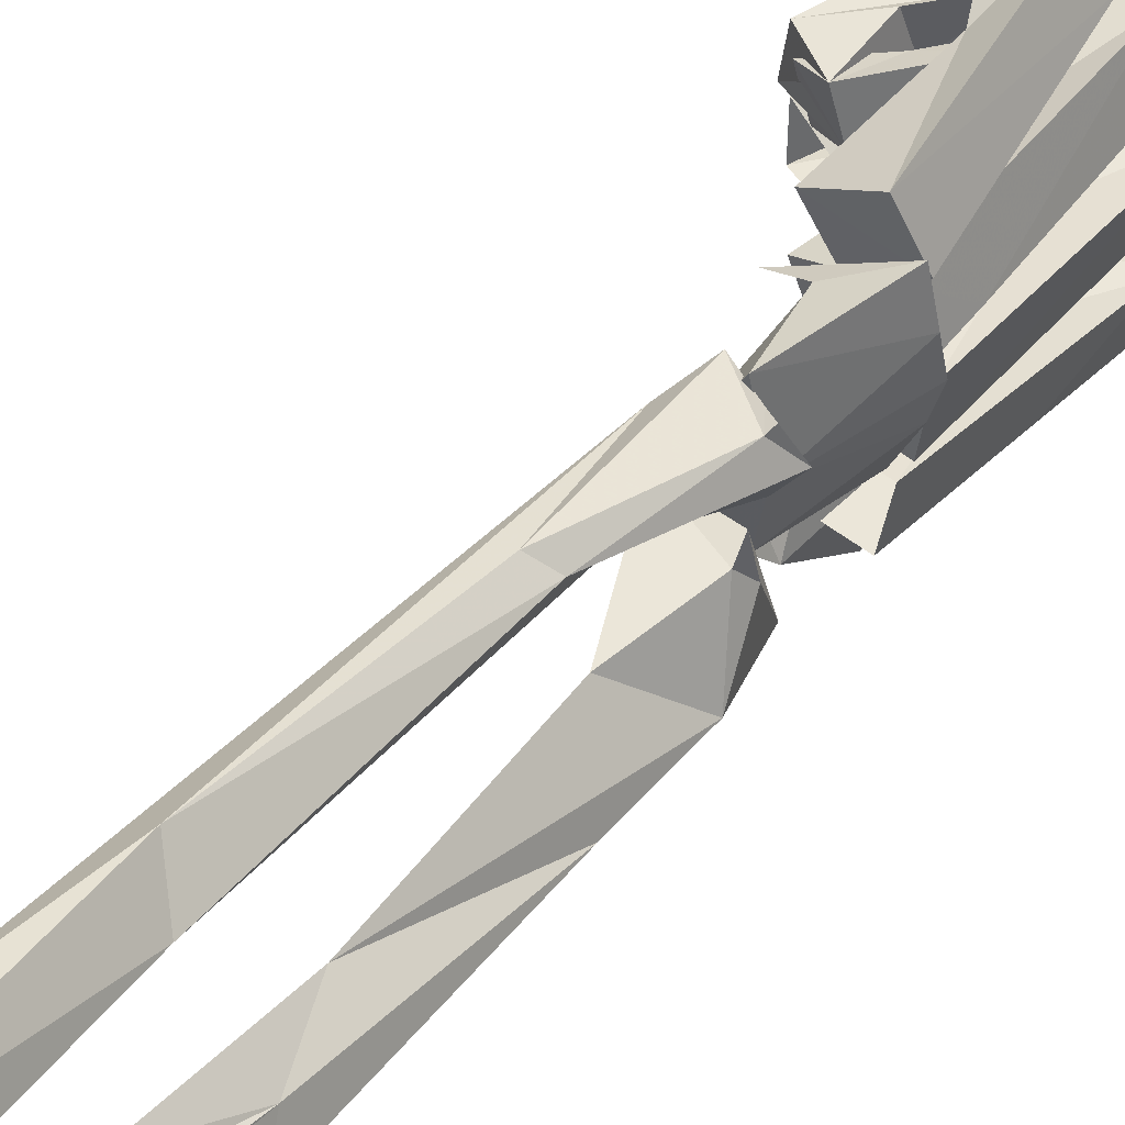
<metadata>
{"format":"obj","ext":"obj","renderer":"f3d","projection":"perspective","resolution":1024,"background":"white","views":[{"elev":42.4,"azim":34.2,"up":"+Z"}]}
</metadata>
<code>
g main-01_1
v 0.03515 3.413 1.788
v 0.1658 3.078 1.499
v 0.04784 3.75 0.9369
v -0.09323 5.164 0.1498
v 0.5454 5.028 0.4024
v 0.03327 5.125 0.03267
v -0.5595 5.081 0.09926
v 0.03286 5.009 0.2214
v 0.136 5.505 -0.2946
v -0.4234 5.573 -0.41
v 0.3718 8.708 0.001856
v 0.02457 -3.766 1.838
v -0.3641 -5.025 1.864
v 0.2839 8.61 -0.4398
v 0.2687 -4.728 1.683
v 0.4802 5.044 -0.2922
v 0.6052 5.04 0.3202
v -0.09473 5.086 0.4202
v -0.2197 5.09 -0.1921
v -0.1625 7.089 2.588
v 0.5318 -4.19 2.062
v -0.6855 -4.924 1.627
v 0.428 -5.596 2.275
v 0.04515 7.223 2.062
v 0.1265 10.19 2.944
v 0.9396 -5.431 1.354
v 0.3363 9.479 2.693
v 0.7439 -0.8881 0.6986
v 0.286 9.318 3.039
v -0.3793 -5.23 2.111
v -0.0344 9.173 2.908
v 0.2024 2.64 0.2112
v -0.9098 6.49 1.188
v -0.1846 3.642 0.3229
v 0.2382 7.75 1.538
v -0.6689 6.274 1.741
v 0.4096 -4.708 1.879
v -1.134 6.604 1.774
v 0.172 -5.497 2.786
v -1.038 6.769 1.344
v -0.6445 -5.596 2.295
v 0.803 -5.178 1.428
v 0.3669 2.642 1.556
v 0.01876 8.009 1.283
v 0.9033 7.825 1.072
v 0.332 -5.178 2.128
v 0.2233 1.95 1.95
v 0.2416 -5.103 1.775
v 0.2908 -4.693 1.58
v 0.1422 6.827 -0.4869
v -0.1143 -4.324 2.673
v 0.1796 7.534 1.739
v 0.7499 5.074 1.821
v -0.3503 6.923 1.318
v -0.5299 -5.179 2.126
v -0.02633 -5.077 1.373
v -0.5486 6.992 -0.4987
v 0.7635 7.751 1.43
v -0.3404 5.798 0.008681
v 0.64 7.659 1.957
v 0.6254 3.748 1.697
v 0.1915 10.19 2.713
v 0.2424 6.703 1.694
v 0.1864 -4.879 1.419
v -0.7995 -4.862 1.935
v -0.002034 -5.341 2.112
v 0.6031 6.582 -0.363
v 0.1596 9.305 0.001283
v 0.2541 -5.359 1.204
v 0.622 7.678 -0.5168
v -0.3524 -5.562 2.174
v 0.09576 4.679 -0.2821
v 0.03886 5.638 -0.929
v 0.3693 -4.158 1.754
v -0.4988 4.774 -0.4568
v -0.06294 4.057 0.3972
v -0.09808 -4.254 1.398
v -0.2571 4.671 -0.2831
v -0.5205 5.706 -1.044
v -0.08484 4.998 2.119
v -0.003425 5.958 -0.3878
v 0.3825 -5.254 1.961
v 0.1733 -5.236 1.829
v 0.5263 9.365 -0.5504
v -0.5236 -5.509 2.664
v 0.02324 7.467 0.2341
v 0.7982 -4.554 1.38
v 0.4541 10.45 -0.5436
v 0.6348 9.342 -0.08689
v -0.6319 -4.824 1.575
v 0.799 2.996 0.2545
v 0.2139 -5.054 1.671
v 0.6711 3.538 1.782
v 0.5216 -2.01 1.213
v 0.03931 7.669 1.253
v 0.7434 1.897 0.2003
v 0.1359 5.123 1.565
v 0.3475 -5.435 2.65
v -1.009 6.437 1.656
v -1.137 6.611 0.7169
v -0.6814 6.388 0.6832
v -0.5819 6.291 1.144
v -1.142 6.636 1.198
v 0.4591 6.802 1.052
v -0.6333 -4.592 1.794
v -0.481 7.44 1.195
v -0.7192 6.484 1.21
v -0.003969 6.99 1.791
v -0.07533 1.686 1.598
v 0.2081 3.871 1.916
v -0.3099 -3.564 2.005
v 0.3411 6.9 1.281
v 0.7061 5.729 1.166
v -0.04281 3.496 -0.1766
v 0.201 -0.6901 1.608
v 0.6002 7.216 2.328
v 0.4828 3.706 0.9077
v 0.2262 8.498 2.992
v -0.7876 -5.014 1.965
v -0.3696 -5.009 1.565
v -0.5966 7.12 1.385
v -0.5632 6.762 0.6674
v -0.5606 5.876 0.1634
v 0.8078 4.982 0.8979
v 0.3177 4.007 0.4251
v 0.4008 -4.484 1.785
v 0.2337 4.753 1.809
v -0.09598 4.677 1.776
v 0.8379 4.859 2.137
v 0.3284 6.414 2.071
v 0.3038 3.994 -0.2024
v -0.7621 6.612 0.7401
v -0.094 6.716 0.6767
v -0.1259 3.657 1.075
v -0.0783 7.563 -0.4142
v 0.6012 -5.359 1.151
v 0.2978 6.774 0.1399
v 0.6865 -5.226 1.881
v 0.4627 -4.388 1.906
v 0.2746 11.31 -0.4249
v 0.4049 7.114 2.826
v -0.1894 5.114 1.522
v -0.08711 8.455 2.844
v 0.5349 3.765 1.752
v 0.02826 5.544 0.9671
v 0.008535 -4.255 1.186
v 0.4602 -0.08038 0.8265
v -0.006235 5.185 0.92
v -0.5518 6.301 1.279
v -0.08656 7.571 1.859
v -0.4733 8.103 1.983
v -1.198 6.586 1.313
v -0.6512 6.984 1.828
v -0.001489 7.898 0.6319
v -0.5251 7.303 0.7464
v -0.581 6.801 -0.4318
v 0.7873 5.076 1.089
v 0.09681 9.172 2.56
v 0.04444 5.13 1.181
v 0.6553 5.132 0.4308
v 0.6156 7.79 0.9373
v 0.1047 -0.892 2.262
v -0.5576 -5.141 2.255
v -0.4047 -4.996 1.38
v 0.3895 2.346 0.8752
v -0.2976 6.951 1.114
v 0.3823 4.676 1.552
v 0.3651 6.985 0.6186
v -0.5668 8.332 1.308
v 0.6816 5.11 1.094
v 0.07727 -4.366 1.676
v 0.5274 5.033 1.715
v 0.628 3.326 0.9839
v 0.4014 -1.958 0.664
v -0.4694 8.123 1.36
v 0.3109 4.564 1.944
v 0.8513 -1.166 0.3885
v 0.3391 -4.177 2.628
v 0.6126 3.699 1.213
v 0.3885 8.548 2.589
v -0.09301 5.197 0.545
v 0.4483 -4.913 1.205
v 0.531 4.95 2.398
v -0.4279 -5.009 1.915
v 0.2854 9.963 -0.09554
v 0.5667 10.38 -0.1824
v 0.7608 -4.205 1.534
v 0.343 -5.003 1.92
v 0.3827 2.799 -0.09886
v -0.6174 4.812 0.3712
v 0.208 6.857 -0.2918
v -0.6322 6.5 -0.09697
v -0.6951 6.124 -0.3896
v 0.05849 6.335 -0.08523
v -0.02101 6.949 0.4002
v 0.1276 -4.637 1.555
v 0.1818 5.009 1.068
v 0.02603 4.886 0.6648
v 0.4181 2.085 1.76
v 0.9231 4.985 1.256
v 0.7017 3.495 0.7965
v 0.5211 3.85 1.129
v 0.06967 3.834 1.396
v 0.9079 4.902 1.64
v 0.4305 3.761 1.933
v -0.4743 7.047 0.4015
v 0.8591 -5.237 1.701
v -0.4852 4.426 0.4306
v 0.7868 7.885 0.5277
v 0.1256 7.837 0.1384
v 0.1379 10.12 -0.4767
v 0.3416 11.29 -0.2033
v 0.584 3.88 0.1564
v 0.6257 7.87 0.6716
v 0.2402 3.702 1.314
v 0.03907 -5.281 1.586
v -0.4735 6.81 1.704
v -0.284 -3.989 2.275
v -0.5518 8.287 0.6707
v 0.6654 -1.422 0.3282
v 0.05076 7.56 0.7465
v 0.1894 -5.244 1.548
v 0.1468 6.923 0.9888
v -0.7201 -5.185 1.749
v -0.3533 6.497 0.6137
v 0.8329 3.764 1.478
v 0.2362 7.336 1.455
v 0.1615 6.32 2.443
v 0.3907 -1.197 1.88
v 0.1102 8.478 2.43
v 0.2193 4.087 -0.1164
v 0.7715 7.646 0.07014
v 0.05546 9.336 -0.4712
f 43 199 229
f 7 8 9
f 9 10 7
f 11 68 14
f 77 15 74
f 11 14 210
f 205 176 127
f 81 10 9
f 178 162 51
f 25 29 27
f 27 62 25
f 224 22 120
f 146 77 174
f 35 227 52
f 163 65 119
f 155 101 100
f 162 229 199
f 115 111 109
f 45 169 44
f 218 162 1
f 30 184 92
f 45 157 160
f 46 21 178
f 10 75 7
f 81 193 10
f 1 215 2
f 141 20 228
f 20 24 130
f 20 130 228
f 206 122 57
f 186 89 84
f 16 67 17
f 184 164 56
f 119 90 164
f 72 73 9
f 106 169 103
f 194 81 50
f 182 220 87
f 10 193 79
f 189 114 131
f 37 139 21
f 147 28 96
f 74 126 138
f 10 79 75
f 73 50 81
f 14 233 84
f 42 26 136
f 93 144 110
f 201 91 213
f 192 206 57
f 63 172 60
f 21 229 178
f 43 229 115
f 68 233 14
f 105 111 12
f 130 97 80
f 132 221 225
f 45 44 104
f 104 157 45
f 3 203 167
f 155 106 107
f 107 101 155
f 50 133 195
f 108 36 149
f 149 227 108
f 74 28 94
f 134 213 34
f 171 105 12
f 163 218 105
f 71 41 163
f 147 165 32
f 145 170 148
f 218 51 162
f 60 150 63
f 32 165 134
f 123 133 122
f 48 82 126
f 70 84 232
f 124 125 5
f 125 3 76
f 127 128 129
f 93 61 144
f 171 12 139
f 47 199 93
f 126 82 138
f 86 135 191
f 86 191 137
f 213 117 201
f 111 105 218
f 142 148 170
f 174 77 74
f 145 142 63
f 145 148 142
f 63 112 145
f 220 174 32
f 150 151 38
f 38 153 150
f 154 155 219
f 51 39 178
f 220 146 174
f 47 162 199
f 87 187 207
f 173 117 134
f 166 221 132
f 114 189 34
f 223 102 225
f 170 113 172
f 110 47 93
f 36 149 121
f 36 38 152
f 20 141 118
f 118 143 20
f 36 121 153
f 109 1 2
f 212 185 186
f 119 65 90
f 211 88 84
f 19 191 67
f 192 193 194
f 192 194 195
f 195 206 192
f 3 197 198
f 197 200 124
f 225 214 161
f 204 129 205
f 205 202 204
f 105 196 90
f 77 146 69
f 86 210 135
f 173 165 91
f 67 70 232
f 192 57 156
f 65 105 90
f 170 172 142
f 144 215 110
f 118 29 31
f 99 217 33
f 147 94 28
f 74 94 174
f 38 36 153
f 154 219 209
f 209 219 169
f 45 209 169
f 71 163 30
f 221 214 225
f 161 166 223
f 31 158 143
f 40 152 38
f 181 168 160
f 54 217 52
f 52 227 54
f 59 195 133
f 228 183 141
f 167 197 3
f 175 40 38
f 161 223 225
f 27 158 62
f 21 12 115
f 4 190 198
f 183 116 141
f 194 193 81
f 4 198 5
f 176 205 129
f 205 127 203
f 73 72 75
f 75 79 73
f 73 81 9
f 89 232 84
f 182 42 136
f 232 86 137
f 130 24 116
f 113 58 60
f 179 43 215
f 56 90 64
f 204 202 200
f 36 108 217
f 132 101 107
f 163 51 218
f 228 130 80
f 103 107 106
f 163 85 51
f 160 157 159
f 159 181 160
f 206 195 59
f 133 123 59
f 36 217 99
f 54 227 149
f 145 112 113
f 158 31 25
f 25 62 158
f 57 122 133
f 177 220 189
f 37 46 188
f 135 14 70
f 122 206 123
f 1 111 218
f 5 125 78
f 220 182 146
f 176 129 128
f 213 131 231
f 178 98 46
f 178 39 98
f 193 156 79
f 50 195 194
f 68 185 233
f 196 49 64
f 44 154 168
f 89 68 11
f 232 89 11
f 20 143 230
f 230 24 20
f 53 183 80
f 80 97 53
f 112 95 58
f 52 108 227
f 227 35 52
f 32 189 220
f 134 117 213
f 102 107 103
f 130 116 53
f 69 146 182
f 136 69 182
f 180 27 29
f 201 173 91
f 144 179 215
f 207 42 87
f 87 28 187
f 112 58 113
f 43 2 215
f 8 72 9
f 213 91 189
f 17 137 18
f 84 70 14
f 221 166 161
f 59 123 206
f 72 8 7
f 7 75 72
f 202 203 3
f 197 167 200
f 157 104 159
f 78 190 4
f 189 91 96
f 191 70 67
f 211 185 212
f 212 140 211
f 97 130 53
f 158 27 180
f 25 31 29
f 74 187 28
f 198 124 5
f 149 152 40
f 77 69 15
f 78 76 208
f 91 147 96
f 118 31 143
f 214 221 161
f 121 150 153
f 102 223 166
f 103 169 219
f 101 225 102
f 165 147 91
f 19 67 16
f 222 120 13
f 95 121 175
f 43 115 2
f 231 34 213
f 105 171 196
f 89 185 68
f 78 125 76
f 185 211 233
f 160 209 45
f 138 187 74
f 83 82 48
f 208 76 198
f 198 190 208
f 19 18 137
f 176 128 127
f 5 78 6
f 163 119 184
f 191 135 70
f 212 186 88
f 88 140 212
f 133 50 57
f 232 17 67
f 147 32 174
f 100 219 155
f 226 199 43
f 217 54 33
f 132 225 101
f 189 32 34
f 55 22 224
f 198 197 124
f 92 66 30
f 102 166 107
f 42 182 87
f 132 107 166
f 12 21 139
f 21 46 37
f 169 106 44
f 168 209 160
f 60 172 113
f 217 108 52
f 15 216 48
f 53 116 183
f 233 211 84
f 95 175 58
f 60 151 150
f 231 114 34
f 232 11 210
f 156 193 192
f 174 94 147
f 216 83 48
f 79 156 50
f 73 79 50
f 38 151 175
f 152 149 36
f 167 127 204
f 167 203 127
f 137 191 19
f 111 115 12
f 138 207 187
f 15 69 216
f 208 190 78
f 88 211 140
f 89 186 185
f 96 28 177
f 230 143 158
f 230 158 180
f 173 134 165
f 51 85 39
f 40 175 121
f 149 33 54
f 172 63 142
f 154 44 106
f 106 155 154
f 144 226 179
f 202 205 203
f 44 168 104
f 74 15 126
f 181 159 104
f 104 168 181
f 87 177 28
f 134 34 32
f 121 149 40
f 150 121 95
f 183 228 80
f 180 116 24
f 24 230 180
f 93 199 226
f 150 95 112
f 210 86 232
f 47 1 162
f 177 87 220
f 198 76 3
f 43 179 226
f 231 131 114
f 6 78 4
f 125 202 3
f 124 200 202
f 202 125 124
f 29 118 180
f 137 17 232
f 21 115 229
f 210 14 135
f 96 177 189
f 229 162 178
f 184 30 163
f 164 90 56
f 213 189 131
f 2 115 109
f 99 33 149
f 99 149 36
f 215 1 110
f 90 196 64
f 168 154 209
f 127 129 204
f 47 110 1
f 1 109 111
f 41 85 163
f 150 112 63
f 23 46 98
f 58 175 151
f 60 58 151
f 84 88 186
f 219 100 103
f 141 116 180
f 141 180 118
g main-01
v 0.03515 3.413 1.788
v 0.1658 3.078 1.499
v 0.04784 3.75 0.9369
v -0.09323 5.164 0.1498
v 0.5454 5.028 0.4024
v 0.03327 5.125 0.03267
v -0.5595 5.081 0.09926
v 0.03286 5.009 0.2214
v 0.136 5.505 -0.2946
v -0.4234 5.573 -0.41
v 0.3718 8.708 0.001856
v 0.02457 -3.766 1.838
v -0.3641 -5.025 1.864
v 0.2839 8.61 -0.4398
v 0.2687 -4.728 1.683
v 0.4802 5.044 -0.2922
v 0.6052 5.04 0.3202
v -0.09473 5.086 0.4202
v -0.2197 5.09 -0.1921
v -0.1625 7.089 2.588
v 0.5318 -4.19 2.062
v -0.6855 -4.924 1.627
v 0.428 -5.596 2.275
v 0.04515 7.223 2.062
v 0.1265 10.19 2.944
v 0.9396 -5.431 1.354
v 0.3363 9.479 2.693
v 0.7439 -0.8881 0.6986
v 0.286 9.318 3.039
v -0.3793 -5.23 2.111
v -0.0344 9.173 2.908
v 0.2024 2.64 0.2112
v -0.9098 6.49 1.188
v -0.1846 3.642 0.3229
v 0.2382 7.75 1.538
v -0.6689 6.274 1.741
v 0.4096 -4.708 1.879
v -1.134 6.604 1.774
v 0.172 -5.497 2.786
v -1.038 6.769 1.344
v -0.6445 -5.596 2.295
v 0.803 -5.178 1.428
v 0.3669 2.642 1.556
v 0.01876 8.009 1.283
v 0.9033 7.825 1.072
v 0.332 -5.178 2.128
v 0.2233 1.95 1.95
v 0.2416 -5.103 1.775
v 0.2908 -4.693 1.58
v 0.1422 6.827 -0.4869
v -0.1143 -4.324 2.673
v 0.1796 7.534 1.739
v 0.7499 5.074 1.821
v -0.3503 6.923 1.318
v -0.5299 -5.179 2.126
v -0.02633 -5.077 1.373
v -0.5486 6.992 -0.4987
v 0.7635 7.751 1.43
v -0.3404 5.798 0.008681
v 0.64 7.659 1.957
v 0.6254 3.748 1.697
v 0.1915 10.19 2.713
v 0.2424 6.703 1.694
v 0.1864 -4.879 1.419
v -0.7995 -4.862 1.935
v -0.002034 -5.341 2.112
v 0.6031 6.582 -0.363
v 0.1596 9.305 0.001283
v 0.2541 -5.359 1.204
v 0.622 7.678 -0.5168
v -0.3524 -5.562 2.174
v 0.09576 4.679 -0.2821
v 0.03886 5.638 -0.929
v 0.3693 -4.158 1.754
v -0.4988 4.774 -0.4568
v -0.06294 4.057 0.3972
v -0.09808 -4.254 1.398
v -0.2571 4.671 -0.2831
v -0.5205 5.706 -1.044
v -0.08484 4.998 2.119
v -0.003425 5.958 -0.3878
v 0.3825 -5.254 1.961
v 0.1733 -5.236 1.829
v 0.5263 9.365 -0.5504
v -0.5236 -5.509 2.664
v 0.02324 7.467 0.2341
v 0.7982 -4.554 1.38
v 0.4541 10.45 -0.5436
v 0.6348 9.342 -0.08689
v -0.6319 -4.824 1.575
v 0.799 2.996 0.2545
v 0.2139 -5.054 1.671
v 0.6711 3.538 1.782
v 0.5216 -2.01 1.213
v 0.03931 7.669 1.253
v 0.7434 1.897 0.2003
v 0.1359 5.123 1.565
v 0.3475 -5.435 2.65
v -1.009 6.437 1.656
v -1.137 6.611 0.7169
v -0.6814 6.388 0.6832
v -0.5819 6.291 1.144
v -1.142 6.636 1.198
v 0.4591 6.802 1.052
v -0.6333 -4.592 1.794
v -0.481 7.44 1.195
v -0.7192 6.484 1.21
v -0.00397 6.99 1.791
v -0.07533 1.686 1.598
v 0.2081 3.871 1.916
v -0.3099 -3.564 2.005
v 0.3411 6.9 1.281
v 0.7061 5.729 1.166
v -0.04281 3.496 -0.1766
v 0.201 -0.6901 1.608
v 0.6002 7.216 2.328
v 0.4828 3.706 0.9077
v 0.2262 8.498 2.992
v -0.7876 -5.014 1.965
v -0.3696 -5.009 1.565
v -0.5966 7.12 1.385
v -0.5632 6.762 0.6674
v -0.5606 5.876 0.1634
v 0.8078 4.982 0.8979
v 0.3177 4.007 0.4251
v 0.4008 -4.484 1.785
v 0.2337 4.753 1.809
v -0.09598 4.677 1.776
v 0.8379 4.859 2.137
v 0.3284 6.414 2.071
v 0.3038 3.994 -0.2024
v -0.7621 6.612 0.7401
v -0.094 6.716 0.6767
v -0.1259 3.657 1.075
v -0.0783 7.563 -0.4142
v 0.6012 -5.359 1.151
v 0.2978 6.774 0.1399
v 0.6865 -5.226 1.881
v 0.4627 -4.388 1.906
v 0.2746 11.31 -0.4249
v 0.4049 7.114 2.826
v -0.1894 5.114 1.522
v -0.08711 8.455 2.844
v 0.5349 3.765 1.752
v 0.02826 5.544 0.9671
v 0.008535 -4.255 1.186
v 0.4602 -0.08038 0.8265
v -0.006235 5.185 0.92
v -0.5518 6.301 1.279
v -0.08656 7.571 1.859
v -0.4733 8.103 1.983
v -1.198 6.586 1.313
v -0.6512 6.984 1.828
v -0.001489 7.898 0.6319
v -0.5251 7.303 0.7464
v -0.581 6.801 -0.4318
v 0.7873 5.076 1.089
v 0.09681 9.172 2.56
v 0.04444 5.13 1.181
v 0.6553 5.132 0.4308
v 0.6156 7.79 0.9373
v 0.1047 -0.892 2.262
v -0.5576 -5.141 2.255
v -0.4047 -4.996 1.38
v 0.3895 2.346 0.8752
v -0.2976 6.951 1.114
v 0.3823 4.676 1.552
v 0.3651 6.985 0.6186
v -0.5668 8.332 1.308
v 0.6816 5.11 1.094
v 0.07727 -4.366 1.676
v 0.5274 5.033 1.715
v 0.628 3.326 0.9839
v 0.4014 -1.958 0.664
v -0.4694 8.123 1.36
v 0.3109 4.564 1.944
v 0.8513 -1.166 0.3885
v 0.3391 -4.177 2.628
v 0.6126 3.699 1.213
v 0.3885 8.548 2.589
v -0.09301 5.197 0.545
v 0.4483 -4.913 1.205
v 0.531 4.95 2.398
v -0.4279 -5.009 1.915
v 0.2854 9.963 -0.09554
v 0.5667 10.38 -0.1824
v 0.7608 -4.205 1.534
v 0.343 -5.003 1.92
v 0.3827 2.799 -0.09886
v -0.6174 4.812 0.3712
v 0.208 6.857 -0.2918
v -0.6322 6.5 -0.09697
v -0.6951 6.124 -0.3896
v 0.05849 6.335 -0.08523
v -0.02101 6.949 0.4002
v 0.1276 -4.637 1.555
v 0.1818 5.009 1.068
v 0.02603 4.886 0.6648
v 0.4181 2.085 1.76
v 0.9231 4.985 1.256
v 0.7017 3.495 0.7965
v 0.5211 3.85 1.129
v 0.06967 3.834 1.396
v 0.9079 4.902 1.64
v 0.4305 3.761 1.933
v -0.4743 7.047 0.4015
v 0.8591 -5.237 1.701
v -0.4852 4.426 0.4306
v 0.7868 7.885 0.5277
v 0.1256 7.837 0.1384
v 0.1379 10.12 -0.4767
v 0.3416 11.29 -0.2033
v 0.584 3.88 0.1564
v 0.6257 7.87 0.6716
v 0.2402 3.702 1.314
v 0.03907 -5.281 1.586
v -0.4735 6.81 1.704
v -0.284 -3.989 2.275
v -0.5518 8.287 0.6707
v 0.6654 -1.422 0.3282
v 0.05076 7.56 0.7465
v 0.1894 -5.244 1.548
v 0.1468 6.923 0.9888
v -0.7201 -5.185 1.749
v -0.3533 6.497 0.6137
v 0.8329 3.764 1.478
v 0.2362 7.336 1.455
v 0.1615 6.32 2.443
v 0.3907 -1.197 1.88
v 0.1102 8.478 2.43
v 0.2193 4.087 -0.1164
v 0.7715 7.646 0.07014
v 0.05546 9.336 -0.4712
f 276 432 462
f 240 241 242
f 242 243 240
f 244 301 247
f 310 248 307
f 244 247 443
f 438 409 360
f 314 243 242
f 411 395 284
f 258 262 260
f 260 295 258
f 457 255 353
f 379 310 407
f 268 460 285
f 396 298 352
f 388 334 333
f 395 462 432
f 348 344 342
f 278 402 277
f 451 395 234
f 263 417 325
f 278 390 393
f 279 254 411
f 243 308 240
f 314 426 243
f 234 448 235
f 374 253 461
f 253 257 363
f 253 363 461
f 439 355 290
f 419 322 317
f 249 300 250
f 417 397 289
f 352 323 397
f 305 306 242
f 339 402 336
f 427 314 283
f 415 453 320
f 243 426 312
f 422 347 364
f 270 372 254
f 380 261 329
f 307 359 371
f 243 312 308
f 306 283 314
f 247 466 317
f 275 259 369
f 326 377 343
f 434 324 446
f 425 439 290
f 296 405 293
f 254 462 411
f 276 462 348
f 301 466 247
f 338 344 245
f 363 330 313
f 365 454 458
f 278 277 337
f 337 390 278
f 236 436 400
f 388 339 340
f 340 334 388
f 283 366 428
f 341 269 382
f 382 460 341
f 307 261 327
f 367 446 267
f 404 338 245
f 396 451 338
f 304 274 396
f 380 398 265
f 378 403 381
f 451 284 395
f 293 383 296
f 265 398 367
f 356 366 355
f 281 315 359
f 303 317 465
f 357 358 238
f 358 236 309
f 360 361 362
f 326 294 377
f 404 245 372
f 280 432 326
f 359 315 371
f 319 368 424
f 319 424 370
f 446 350 434
f 344 338 451
f 375 381 403
f 407 310 307
f 378 375 296
f 378 381 375
f 296 345 378
f 453 407 265
f 383 384 271
f 271 386 383
f 387 388 452
f 284 272 411
f 453 379 407
f 280 395 432
f 320 420 440
f 406 350 367
f 399 454 365
f 347 422 267
f 456 335 458
f 403 346 405
f 343 280 326
f 269 382 354
f 269 271 385
f 253 374 351
f 351 376 253
f 269 354 386
f 342 234 235
f 445 418 419
f 352 298 323
f 444 321 317
f 252 424 300
f 425 426 427
f 425 427 428
f 428 439 425
f 236 430 431
f 430 433 357
f 458 447 394
f 437 362 438
f 438 435 437
f 338 429 323
f 310 379 302
f 319 443 368
f 406 398 324
f 300 303 465
f 425 290 389
f 298 338 323
f 403 405 375
f 377 448 343
f 351 262 264
f 332 450 266
f 380 327 261
f 307 327 407
f 271 269 386
f 387 452 442
f 442 452 402
f 278 442 402
f 304 396 263
f 454 447 458
f 394 399 456
f 264 391 376
f 273 385 271
f 414 401 393
f 287 450 285
f 285 460 287
f 292 428 366
f 461 416 374
f 400 430 236
f 408 273 271
f 394 456 458
f 260 391 295
f 254 245 348
f 237 423 431
f 416 349 374
f 427 426 314
f 237 431 238
f 409 438 362
f 438 360 436
f 306 305 308
f 308 312 306
f 306 314 242
f 322 465 317
f 415 275 369
f 465 319 370
f 363 257 349
f 346 291 293
f 412 276 448
f 289 323 297
f 437 435 433
f 269 341 450
f 365 334 340
f 396 284 451
f 461 363 313
f 336 340 339
f 396 318 284
f 393 390 392
f 392 414 393
f 439 428 292
f 366 356 292
f 269 450 332
f 287 460 382
f 378 345 346
f 391 264 258
f 258 295 391
f 290 355 366
f 410 453 422
f 270 279 421
f 368 247 303
f 355 439 356
f 234 344 451
f 238 358 311
f 453 415 379
f 409 362 361
f 446 364 464
f 411 331 279
f 411 272 331
f 426 389 312
f 283 428 427
f 301 418 466
f 429 282 297
f 277 387 401
f 322 301 244
f 465 322 244
f 253 376 463
f 463 257 253
f 286 416 313
f 313 330 286
f 345 328 291
f 285 341 460
f 460 268 285
f 265 422 453
f 367 350 446
f 335 340 336
f 363 349 286
f 302 379 415
f 369 302 415
f 413 260 262
f 434 406 324
f 377 412 448
f 440 275 320
f 320 261 420
f 345 291 346
f 276 235 448
f 241 305 242
f 446 324 422
f 250 370 251
f 317 303 247
f 454 399 394
f 292 356 439
f 305 241 240
f 240 308 305
f 435 436 236
f 430 400 433
f 390 337 392
f 311 423 237
f 422 324 329
f 424 303 300
f 444 418 445
f 445 373 444
f 330 363 286
f 391 260 413
f 258 264 262
f 307 420 261
f 431 357 238
f 382 385 273
f 310 302 248
f 311 309 441
f 324 380 329
f 351 264 376
f 447 454 394
f 354 383 386
f 335 456 399
f 336 402 452
f 334 458 335
f 398 380 324
f 252 300 249
f 455 353 246
f 328 354 408
f 276 348 235
f 464 267 446
f 338 404 429
f 322 418 301
f 311 358 309
f 418 444 466
f 393 442 278
f 371 420 307
f 316 315 281
f 441 309 431
f 431 423 441
f 252 251 370
f 409 361 360
f 238 311 239
f 396 352 417
f 424 368 303
f 445 419 321
f 321 373 445
f 366 283 290
f 465 250 300
f 380 265 407
f 333 452 388
f 459 432 276
f 450 287 266
f 365 458 334
f 422 265 267
f 288 255 457
f 431 430 357
f 325 299 263
f 335 399 340
f 275 415 320
f 365 340 399
f 245 254 372
f 254 279 270
f 402 339 277
f 401 442 393
f 293 405 346
f 450 341 285
f 248 449 281
f 286 349 416
f 466 444 317
f 328 408 291
f 293 384 383
f 464 347 267
f 465 244 443
f 389 426 425
f 407 327 380
f 449 316 281
f 312 389 283
f 306 312 283
f 271 384 408
f 385 382 269
f 400 360 437
f 400 436 360
f 370 424 252
f 344 348 245
f 371 440 420
f 248 302 449
f 441 423 311
f 321 444 373
f 322 419 418
f 329 261 410
f 463 376 391
f 463 391 413
f 406 367 398
f 284 318 272
f 273 408 354
f 382 266 287
f 405 296 375
f 387 277 339
f 339 388 387
f 377 459 412
f 435 438 436
f 277 401 337
f 307 248 359
f 414 392 337
f 337 401 414
f 320 410 261
f 367 267 265
f 354 382 273
f 383 354 328
f 416 461 313
f 413 349 257
f 257 463 413
f 326 432 459
f 383 328 345
f 443 319 465
f 280 234 395
f 410 320 453
f 431 309 236
f 276 412 459
f 464 364 347
f 239 311 237
f 358 435 236
f 357 433 435
f 435 358 357
f 262 351 413
f 370 250 465
f 254 348 462
f 443 247 368
f 329 410 422
f 462 395 411
f 417 263 396
f 397 323 289
f 446 422 364
f 235 348 342
f 332 266 382
f 332 382 269
f 448 234 343
f 323 429 297
f 401 387 442
f 360 362 437
f 280 343 234
f 234 342 344
f 274 318 396
f 383 345 296
f 256 279 331
f 291 408 384
f 293 291 384
f 317 321 419
f 452 333 336
f 374 349 413
f 374 413 351

</code>
